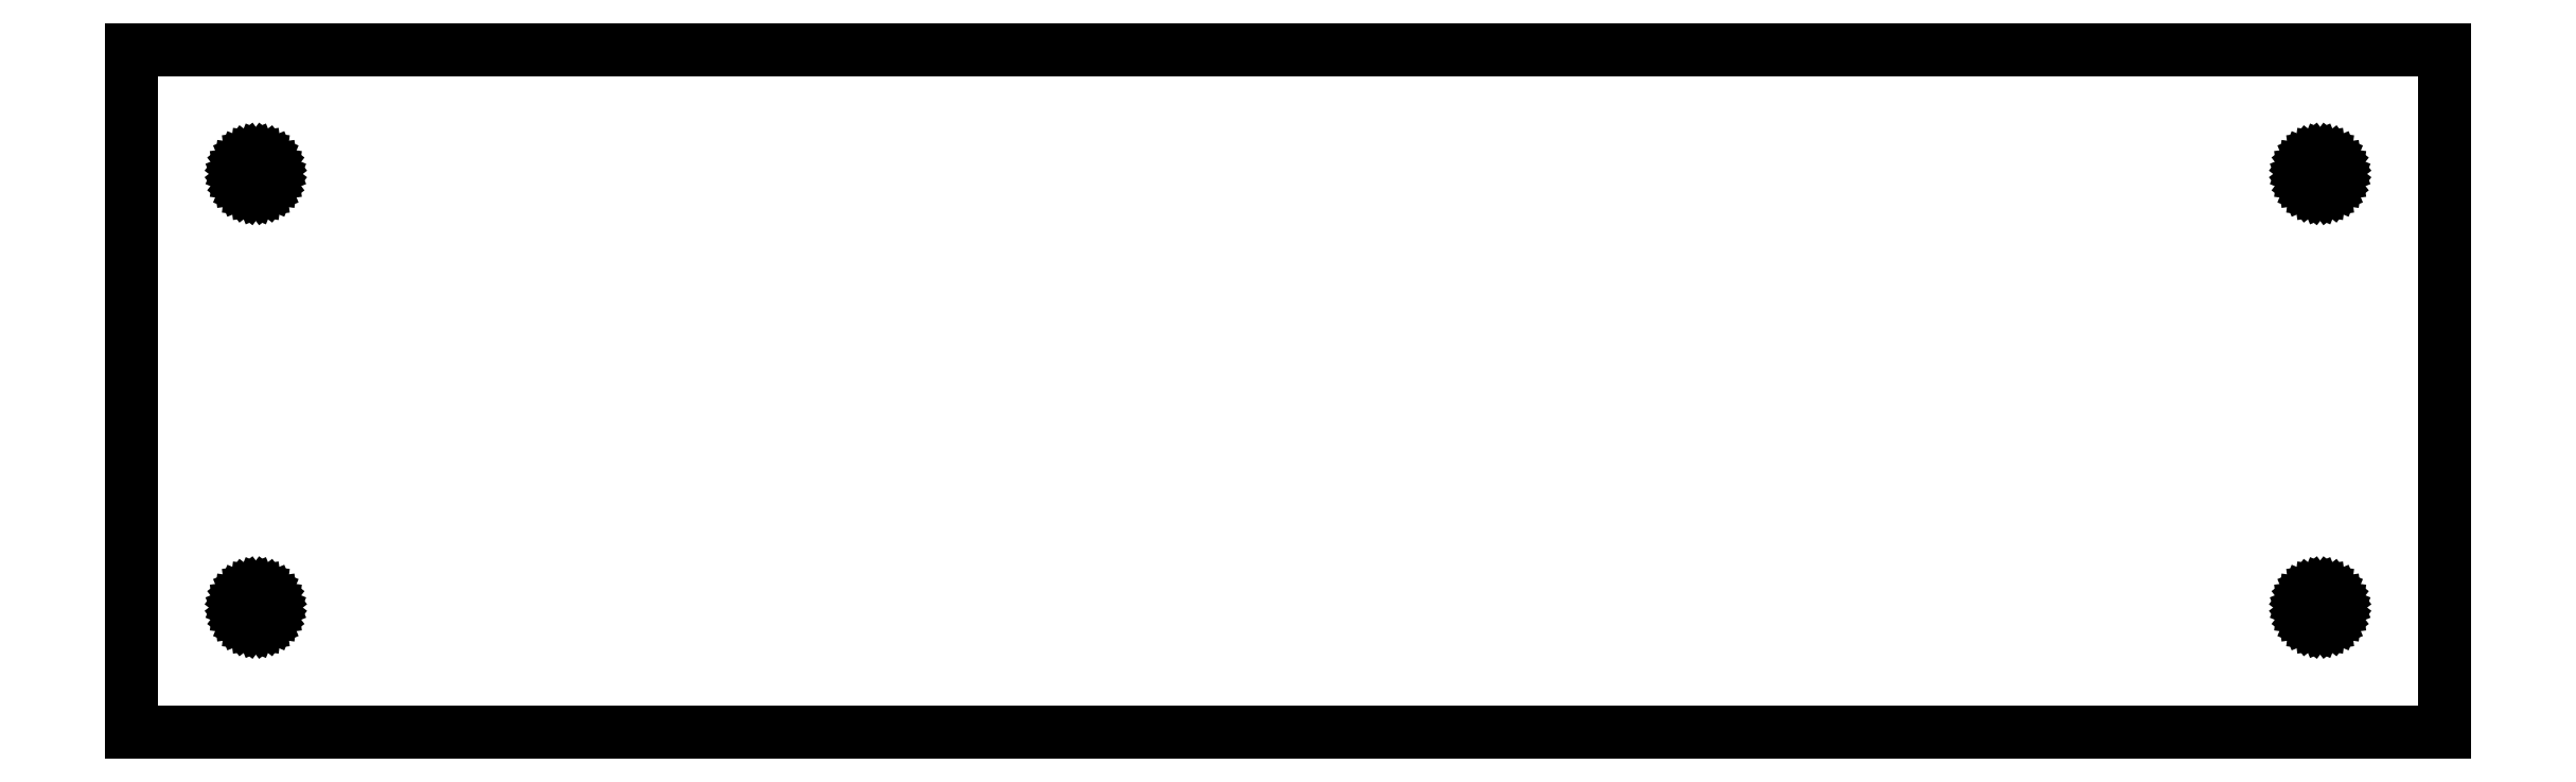
<metadata>
{"format":"dxf","ext":"dxf","renderer":"ezdxf+matplotlib","layout":"modelspace","background":"white","min_lineweight":24,"dpi":150}
</metadata>
<code>
0
SECTION
2
ENTITIES
0
LINE
8
0
10
-115.6
20
-23
30
0
11
-115.8
21
-22.64
31
0
0
LINE
8
0
10
-116
20
-22.33
30
0
11
-116.3
21
-22.09
31
0
0
LINE
8
0
10
-116.3
20
-22.09
30
0
11
-116.7
21
-21.94
31
0
0
LINE
8
0
10
-116.7
20
-24.84
30
0
11
-116.3
21
-24.69
31
0
0
LINE
8
0
10
74.09
20
17.2
30
0
11
73.85
21
17.51
31
0
0
LINE
8
0
10
74.24
20
16.06
30
0
11
74.29
21
16.45
31
0
0
LINE
8
0
10
72.4
20
17.9
30
0
11
72.04
21
17.75
31
0
0
LINE
8
0
10
73.18
20
17.9
30
0
11
72.79
21
17.95
31
0
0
LINE
8
0
10
72.79
20
14.95
30
0
11
73.18
21
15
31
0
0
LINE
8
0
10
74.24
20
16.84
30
0
11
74.09
21
17.2
31
0
0
LINE
8
0
10
73.54
20
15.15
30
0
11
73.85
21
15.39
31
0
0
LINE
8
0
10
71.29
20
16.45
30
0
11
71.34
21
16.06
31
0
0
LINE
8
0
10
-115.6
20
16.06
30
0
11
-115.6
21
16.45
31
0
0
LINE
8
0
10
-117.4
20
15
30
0
11
-117.1
21
14.95
31
0
0
LINE
8
0
10
-115.8
20
17.2
30
0
11
-116
21
17.51
31
0
0
LINE
8
0
10
-118.5
20
16.06
30
0
11
-118.3
21
15.7
31
0
0
LINE
8
0
10
72.04
20
-24.69
30
0
11
72.4
21
-24.84
31
0
0
LINE
8
0
10
-116
20
15.39
30
0
11
-115.8
21
15.7
31
0
0
LINE
8
0
10
71.34
20
-23.78
30
0
11
71.49
21
-24.14
31
0
0
LINE
8
0
10
-118.3
20
17.2
30
0
11
-118.5
21
16.84
31
0
0
LINE
8
0
10
-118.1
20
15.39
30
0
11
-117.8
21
15.15
31
0
0
LINE
8
0
10
74.09
20
-24.14
30
0
11
74.24
21
-23.78
31
0
0
LINE
8
0
10
-116
20
-24.45
30
0
11
-115.8
21
-24.14
31
0
0
LINE
8
0
10
-116.3
20
-24.69
30
0
11
-116
21
-24.45
31
0
0
LINE
8
0
10
-117.1
20
-21.89
30
0
11
-117.4
21
-21.94
31
0
0
LINE
8
0
10
-115.6
20
-23.39
30
0
11
-115.6
21
-23
31
0
0
LINE
8
0
10
72.04
20
17.75
30
0
11
71.73
21
17.51
31
0
0
LINE
8
0
10
74.29
20
16.45
30
0
11
74.24
21
16.84
31
0
0
LINE
8
0
10
73.54
20
17.75
30
0
11
73.18
21
17.9
31
0
0
LINE
8
0
10
73.85
20
17.51
30
0
11
73.54
21
17.75
31
0
0
LINE
8
0
10
71.49
20
17.2
30
0
11
71.34
21
16.84
31
0
0
LINE
8
0
10
73.85
20
15.39
30
0
11
74.09
21
15.7
31
0
0
LINE
8
0
10
73.18
20
15
30
0
11
73.54
21
15.15
31
0
0
LINE
8
0
10
-115.6
20
16.45
30
0
11
-115.6
21
16.84
31
0
0
LINE
8
0
10
-118.5
20
16.84
30
0
11
-118.6
21
16.45
31
0
0
LINE
8
0
10
-118.1
20
17.51
30
0
11
-118.3
21
17.2
31
0
0
LINE
8
0
10
-117.8
20
17.75
30
0
11
-118.1
21
17.51
31
0
0
LINE
8
0
10
-116
20
17.51
30
0
11
-116.3
21
17.75
31
0
0
LINE
8
0
10
-116.3
20
17.75
30
0
11
-116.7
21
17.9
31
0
0
LINE
8
0
10
71.49
20
-24.14
30
0
11
71.73
21
-24.45
31
0
0
LINE
8
0
10
-118.3
20
15.7
30
0
11
-118.1
21
15.39
31
0
0
LINE
8
0
10
74.29
20
-23.39
30
0
11
74.24
21
-23
31
0
0
LINE
8
0
10
71.29
20
-23.39
30
0
11
71.34
21
-23.78
31
0
0
LINE
8
0
10
-116.3
20
15.15
30
0
11
-116
21
15.39
31
0
0
LINE
8
0
10
-128.5
20
27.88
30
0
11
-128.5
21
-34.82
31
0
0
LINE
8
0
10
-128.5
20
-34.82
30
0
11
84.22
21
-34.82
31
0
0
LINE
8
0
10
84.22
20
-34.82
30
0
11
84.22
21
27.88
31
0
0
LINE
8
0
10
84.22
20
27.88
30
0
11
-128.5
21
27.88
31
0
0
LINE
8
0
10
72.4
20
-24.84
30
0
11
72.79
21
-24.89
31
0
0
LINE
8
0
10
71.73
20
-24.45
30
0
11
72.04
21
-24.69
31
0
0
LINE
8
0
10
71.34
20
-23
30
0
11
71.29
21
-23.39
31
0
0
LINE
8
0
10
71.49
20
-22.64
30
0
11
71.34
21
-23
31
0
0
LINE
8
0
10
71.73
20
-22.33
30
0
11
71.49
21
-22.64
31
0
0
LINE
8
0
10
72.04
20
-22.09
30
0
11
71.73
21
-22.33
31
0
0
LINE
8
0
10
72.79
20
-21.89
30
0
11
72.4
21
-21.94
31
0
0
LINE
8
0
10
73.18
20
-21.94
30
0
11
72.79
21
-21.89
31
0
0
LINE
8
0
10
73.54
20
-22.09
30
0
11
73.18
21
-21.94
31
0
0
LINE
8
0
10
73.85
20
-22.33
30
0
11
73.54
21
-22.09
31
0
0
LINE
8
0
10
74.09
20
-22.64
30
0
11
73.85
21
-22.33
31
0
0
LINE
8
0
10
74.24
20
-23
30
0
11
74.09
21
-22.64
31
0
0
LINE
8
0
10
74.24
20
-23.78
30
0
11
74.29
21
-23.39
31
0
0
LINE
8
0
10
73.85
20
-24.45
30
0
11
74.09
21
-24.14
31
0
0
LINE
8
0
10
73.54
20
-24.69
30
0
11
73.85
21
-24.45
31
0
0
LINE
8
0
10
73.18
20
-24.84
30
0
11
73.54
21
-24.69
31
0
0
LINE
8
0
10
74.09
20
15.7
30
0
11
74.24
21
16.06
31
0
0
LINE
8
0
10
71.73
20
15.39
30
0
11
72.04
21
15.15
31
0
0
LINE
8
0
10
71.49
20
15.7
30
0
11
71.73
21
15.39
31
0
0
LINE
8
0
10
71.34
20
16.84
30
0
11
71.29
21
16.45
31
0
0
LINE
8
0
10
72.79
20
17.95
30
0
11
72.4
21
17.9
31
0
0
LINE
8
0
10
-117.4
20
17.9
30
0
11
-117.8
21
17.75
31
0
0
LINE
8
0
10
-117.1
20
17.95
30
0
11
-117.4
21
17.9
31
0
0
LINE
8
0
10
-116.7
20
17.9
30
0
11
-117.1
21
17.95
31
0
0
LINE
8
0
10
-115.6
20
16.84
30
0
11
-115.8
21
17.2
31
0
0
LINE
8
0
10
-116.7
20
15
30
0
11
-116.3
21
15.15
31
0
0
LINE
8
0
10
-117.1
20
14.95
30
0
11
-116.7
21
15
31
0
0
LINE
8
0
10
-117.8
20
15.15
30
0
11
-117.4
21
15
31
0
0
LINE
8
0
10
-118.3
20
-22.64
30
0
11
-118.5
21
-23
31
0
0
LINE
8
0
10
-118.1
20
-22.33
30
0
11
-118.3
21
-22.64
31
0
0
LINE
8
0
10
-117.8
20
-22.09
30
0
11
-118.1
21
-22.33
31
0
0
LINE
8
0
10
-117.4
20
-21.94
30
0
11
-117.8
21
-22.09
31
0
0
LINE
8
0
10
-116.7
20
-21.94
30
0
11
-117.1
21
-21.89
31
0
0
LINE
8
0
10
-115.8
20
-22.64
30
0
11
-116
21
-22.33
31
0
0
LINE
8
0
10
-115.6
20
-23.78
30
0
11
-115.6
21
-23.39
31
0
0
LINE
8
0
10
-115.8
20
-24.14
30
0
11
-115.6
21
-23.78
31
0
0
LINE
8
0
10
-115.8
20
15.7
30
0
11
-115.6
21
16.06
31
0
0
LINE
8
0
10
-118.1
20
-24.45
30
0
11
-117.8
21
-24.69
31
0
0
LINE
8
0
10
71.73
20
17.51
30
0
11
71.49
21
17.2
31
0
0
LINE
8
0
10
71.34
20
16.06
30
0
11
71.49
21
15.7
31
0
0
LINE
8
0
10
-117.8
20
-24.69
30
0
11
-117.4
21
-24.84
31
0
0
LINE
8
0
10
72.4
20
15
30
0
11
72.79
21
14.95
31
0
0
LINE
8
0
10
72.04
20
15.15
30
0
11
72.4
21
15
31
0
0
LINE
8
0
10
-118.6
20
16.45
30
0
11
-118.5
21
16.06
31
0
0
LINE
8
0
10
72.4
20
-21.94
30
0
11
72.04
21
-22.09
31
0
0
LINE
8
0
10
-118.5
20
-23
30
0
11
-118.6
21
-23.39
31
0
0
LINE
8
0
10
-118.3
20
-24.14
30
0
11
-118.1
21
-24.45
31
0
0
LINE
8
0
10
-117.4
20
-24.84
30
0
11
-117.1
21
-24.89
31
0
0
LINE
8
0
10
72.79
20
-24.89
30
0
11
73.18
21
-24.84
31
0
0
LINE
8
0
10
-117.1
20
-24.89
30
0
11
-116.7
21
-24.84
31
0
0
LINE
8
0
10
-118.6
20
-23.39
30
0
11
-118.5
21
-23.78
31
0
0
LINE
8
0
10
-118.5
20
-23.78
30
0
11
-118.3
21
-24.14
31
0
0
ENDSEC
0
EOF

</code>
